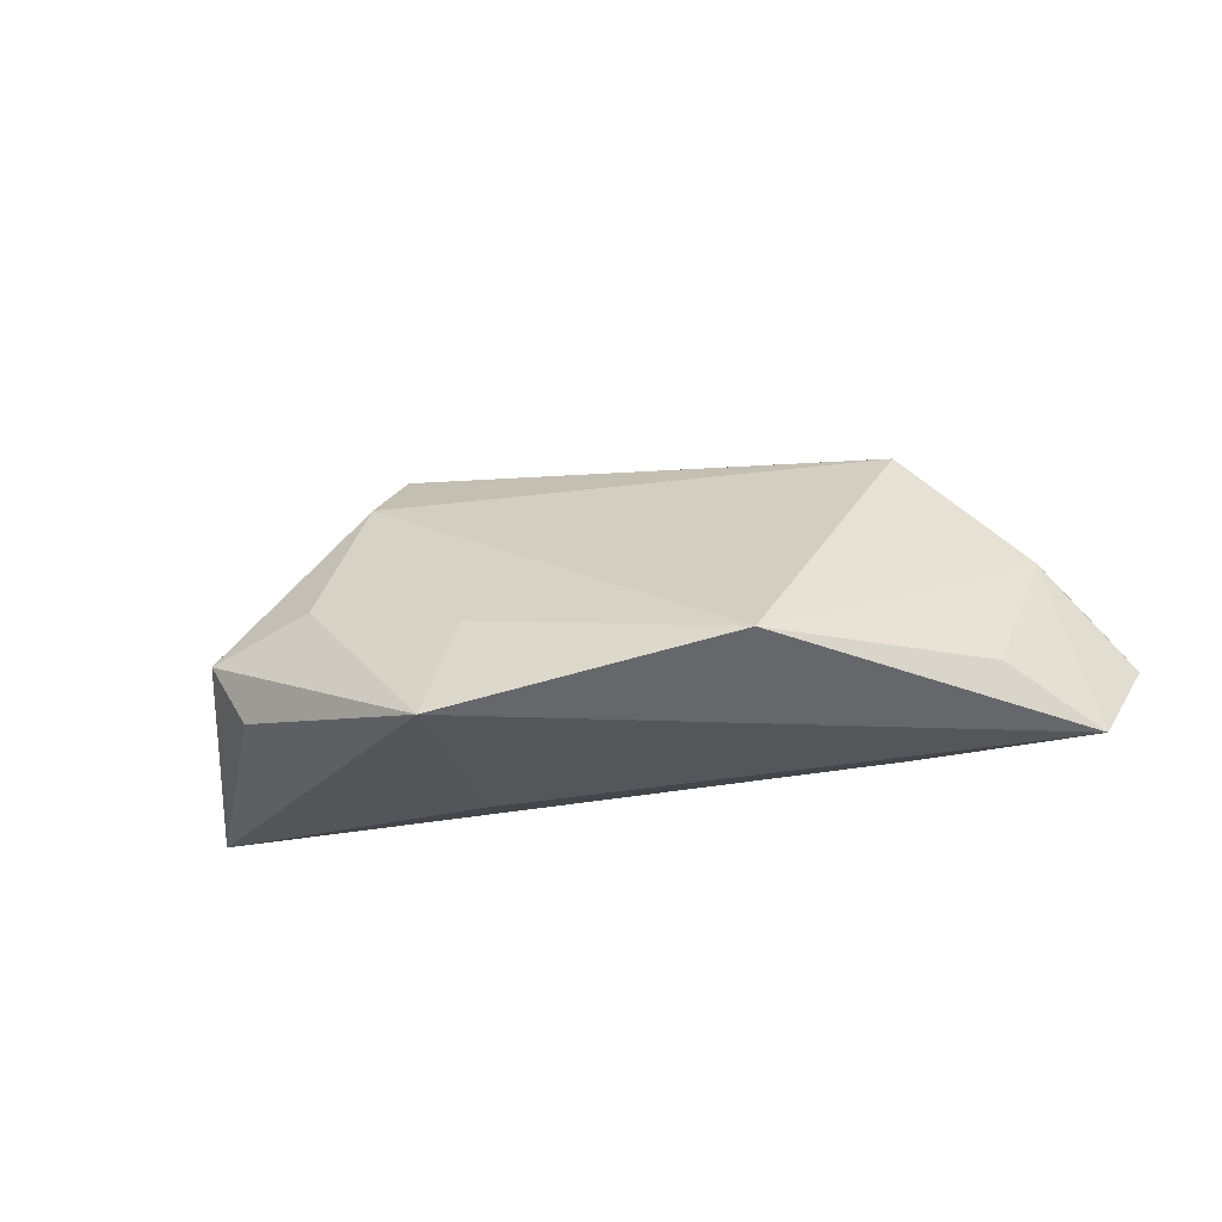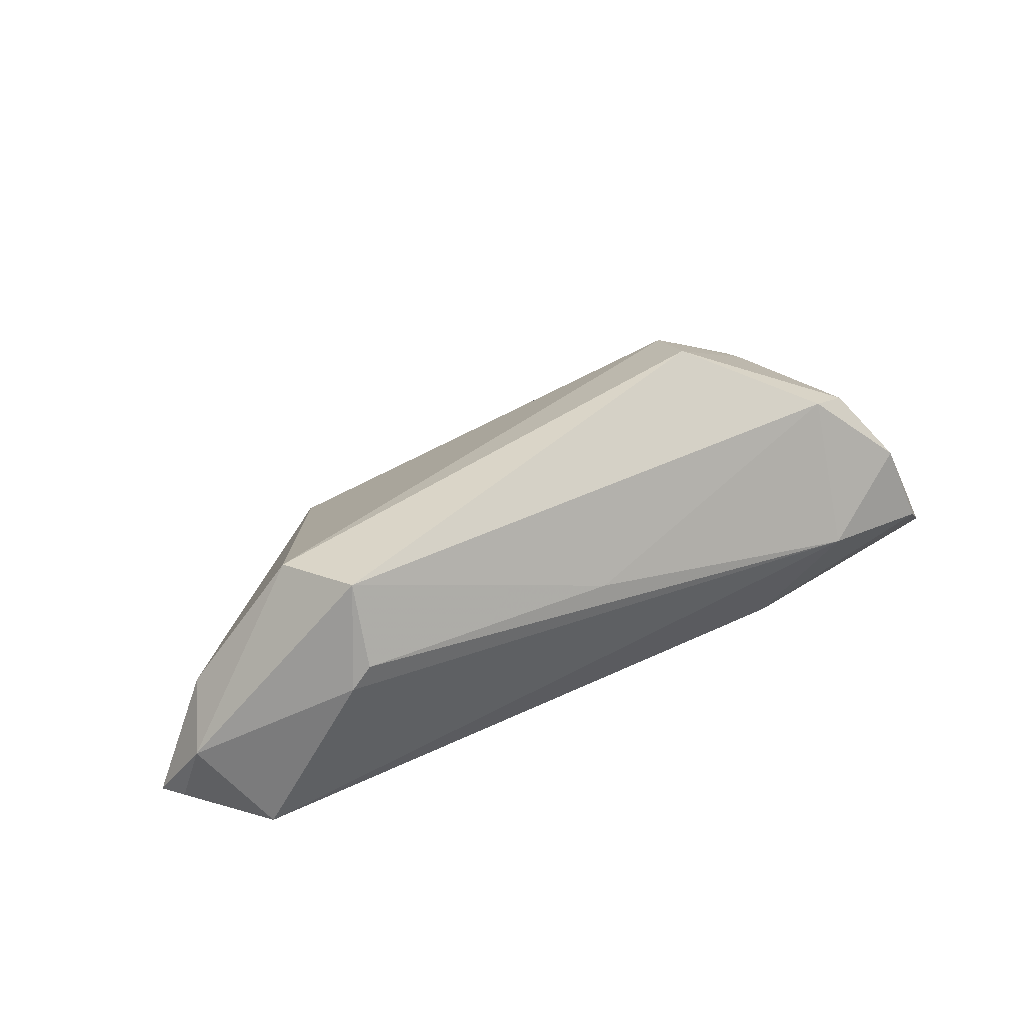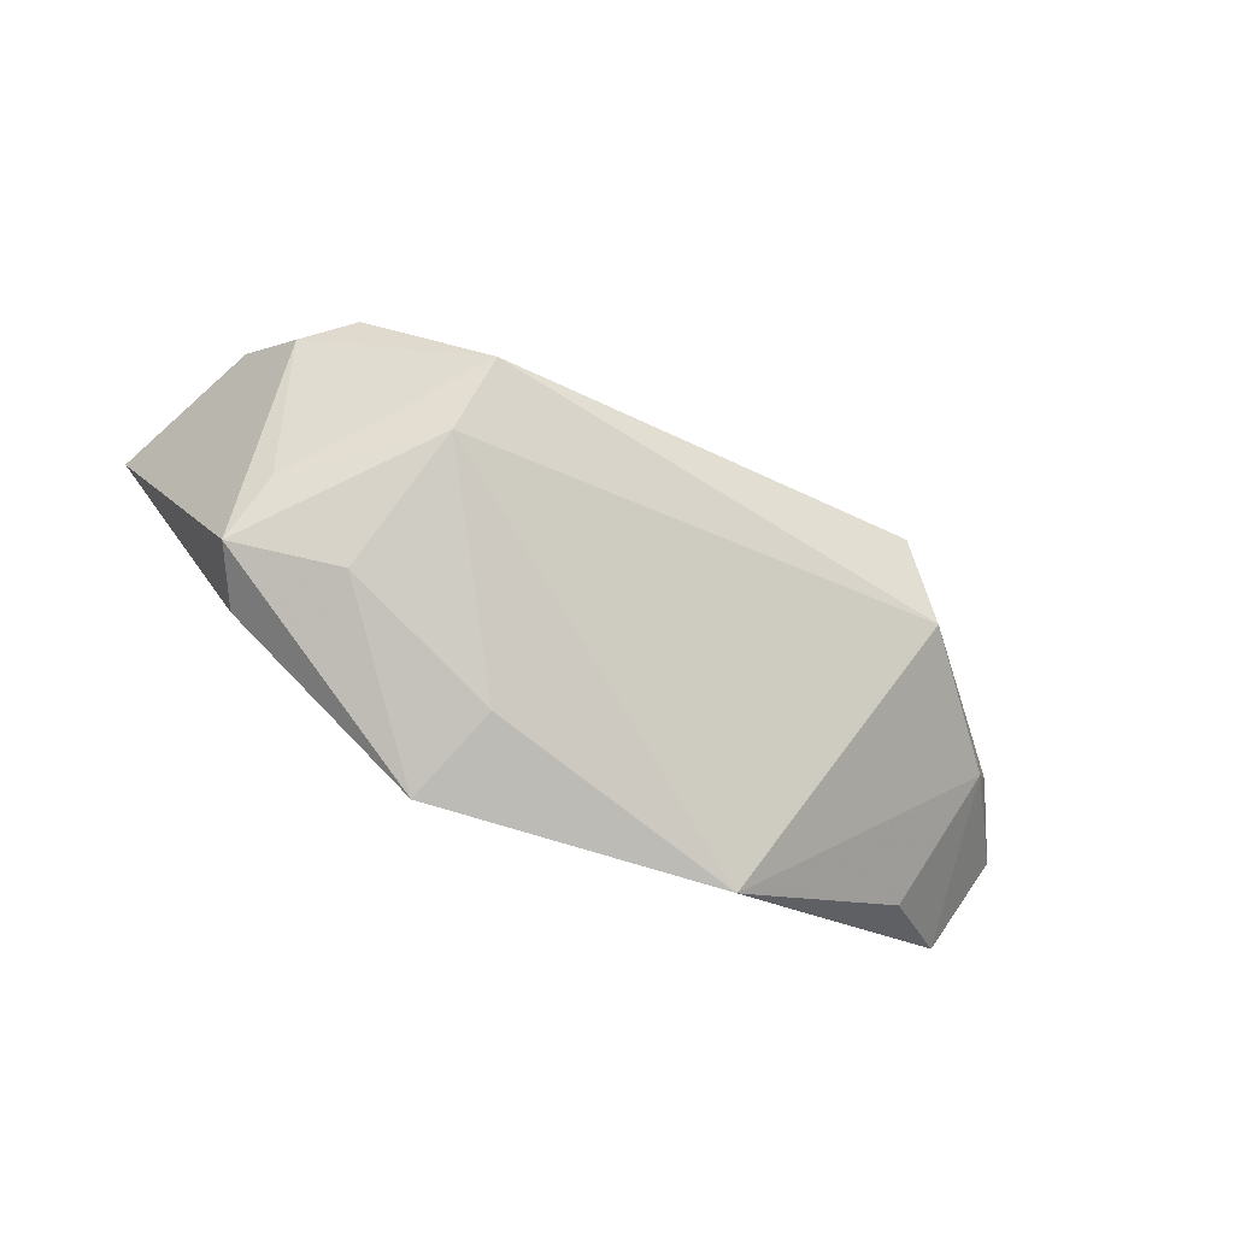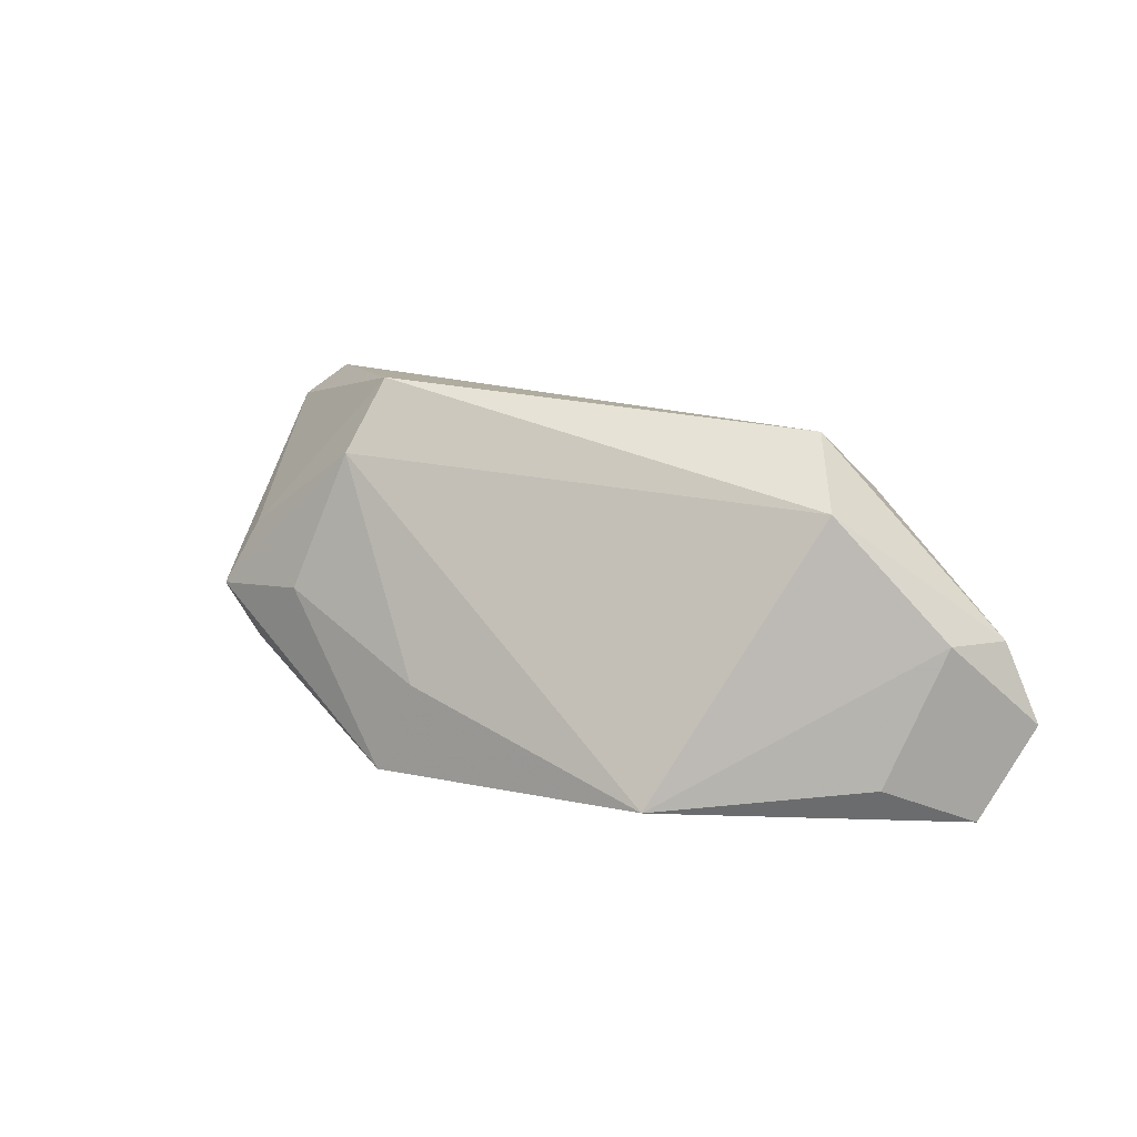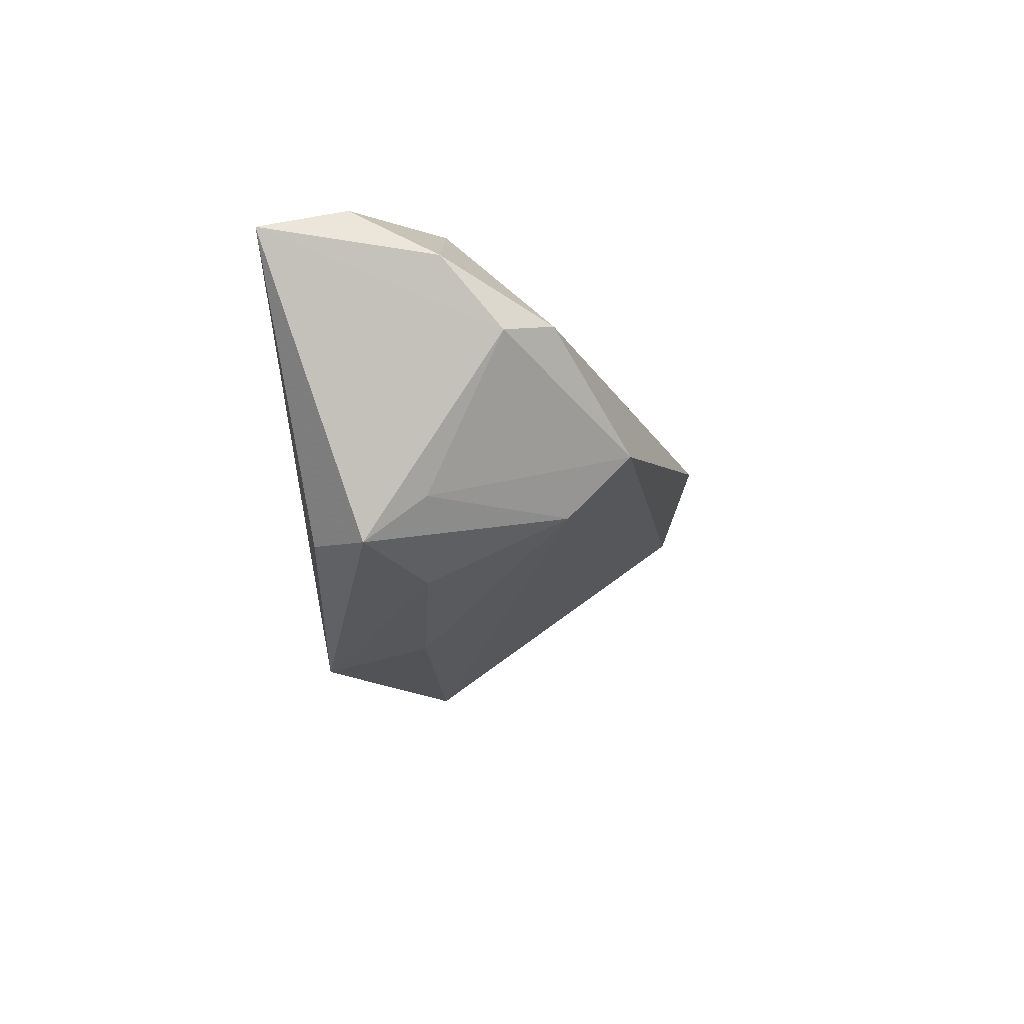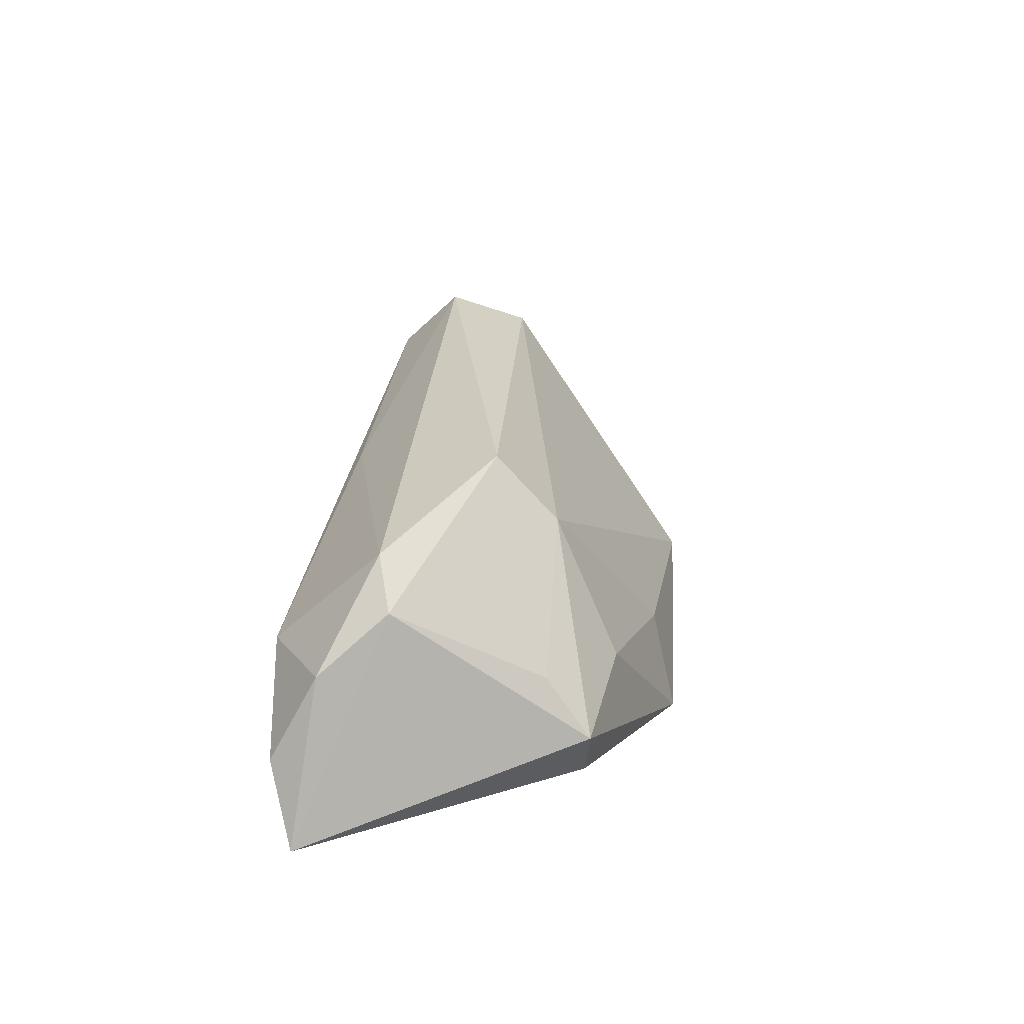
<metadata>
{"format":"obj","ext":"obj","renderer":"f3d","projection":"perspective","resolution":1024,"background":"white","views":[{"elev":-25.9,"azim":18.6,"up":"+Z"},{"elev":59.4,"azim":154.4,"up":"+Z"},{"elev":-71.1,"azim":-28.1,"up":"+Y"},{"elev":30.3,"azim":30.9,"up":"+Z"},{"elev":-15.9,"azim":-77.0,"up":"+Y"},{"elev":27.0,"azim":-82.5,"up":"+Z"}]}
</metadata>
<code>
v -0.06018 0.0154 -0.01338
v -0.04441 -0.02035 -0.003971
v 0.0377 -0.001135 0.02088
v 0.03128 0.008751 0.0264
v 0.03284 0.0168 0.01818
v 0.05133 0.02134 -0.006141
v -0.02691 -0.01396 0.01806
v -0.00897 -0.02632 -0.005814
v -0.02909 0.02017 -0.01053
v -0.00217 0.01741 0.01394
v 0.05371 0.001925 0.005145
v 0.05769 0.01115 0.002353
v -0.03989 -0.01931 -0.01177
v -0.02577 -0.005855 0.02617
v -0.01551 -2.796e-05 -0.01842
v -0.03049 -0.02244 0.0004175
v -0.05523 0.01868 -0.003353
v 0.03578 0.0177 0.01549
v 0.02623 -0.02732 -0.01228
v -0.01255 -0.02972 -0.01842
v 0.03562 0.009347 -0.0153
v 0.06129 0.0122 -0.006527
v 0.06379 0.009494 -0.007519
v -0.04176 0.00673 0.01938
v -0.03905 0.02134 0.004677
v 0.06018 0.0002579 -0.01842
v -0.05258 0.01291 0.007577
v -0.04262 -0.01445 0.003527
v -0.04756 0.004583 0.01434
v 0.05018 -0.008582 -0.01173
f 23 26 6
f 15 20 1
f 1 26 15
f 15 26 20
f 1 20 13
f 13 2 1
f 20 2 13
f 7 3 14
f 18 25 5
f 6 25 18
f 21 26 1
f 21 6 26
f 24 25 27
f 14 24 29
f 24 27 29
f 1 2 29
f 29 27 1
f 14 3 4
f 4 24 14
f 4 18 5
f 16 2 20
f 16 7 2
f 1 27 17
f 17 27 25
f 23 6 22
f 9 21 1
f 6 21 9
f 1 17 9
f 9 25 6
f 9 17 25
f 14 29 28
f 28 29 2
f 28 7 14
f 2 7 28
f 10 25 24
f 24 4 10
f 5 25 10
f 10 4 5
f 12 4 3
f 23 22 12
f 18 4 12
f 6 18 12
f 12 22 6
f 11 26 23
f 11 30 26
f 23 12 11
f 11 12 3
f 19 11 3
f 30 11 19
f 3 7 19
f 20 26 19
f 26 30 19
f 7 16 8
f 8 19 7
f 8 16 20
f 20 19 8

</code>
